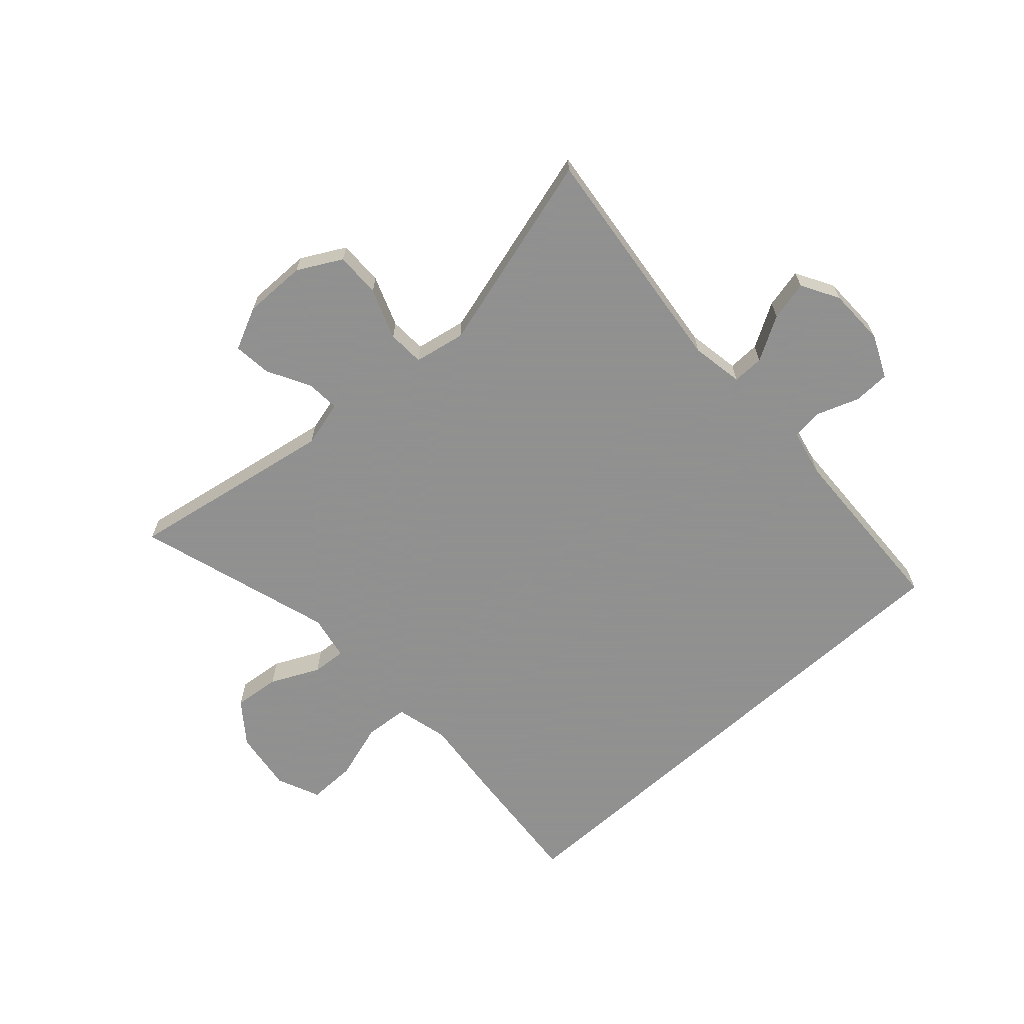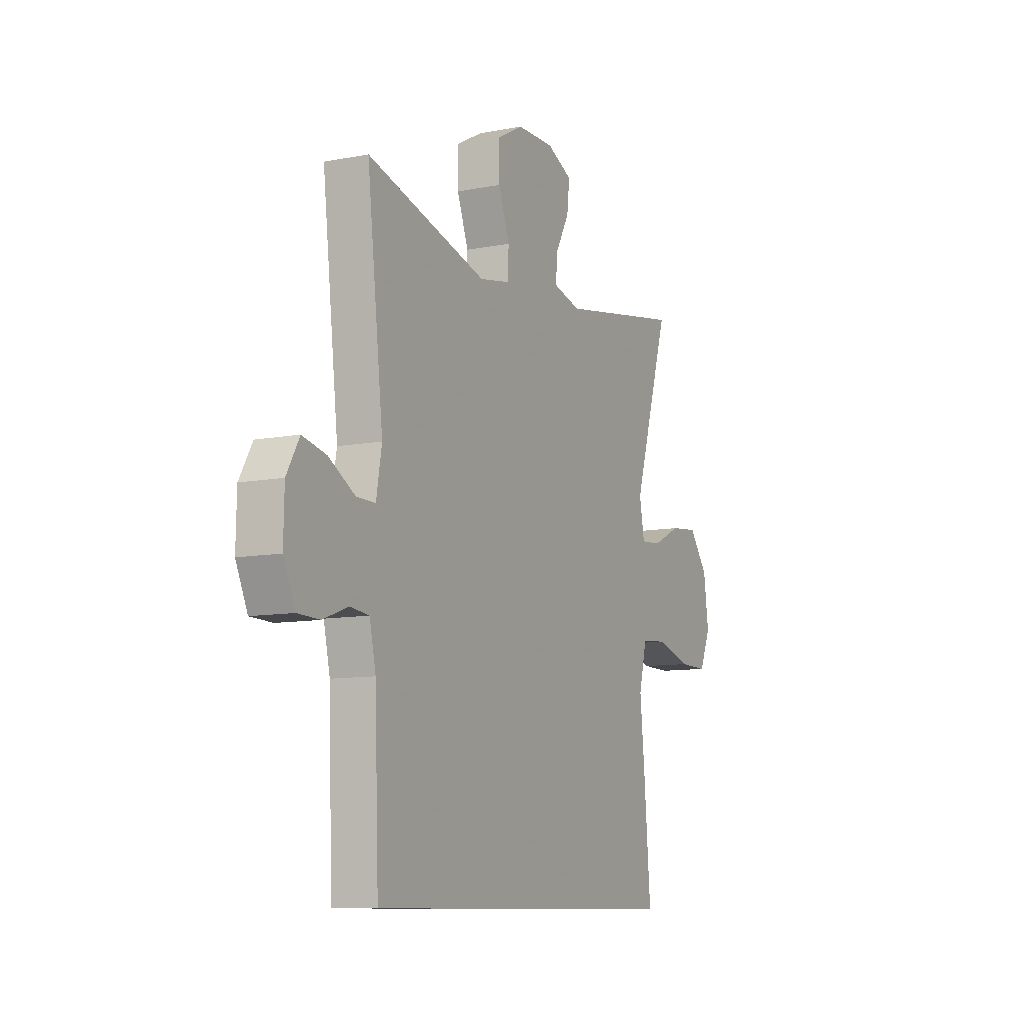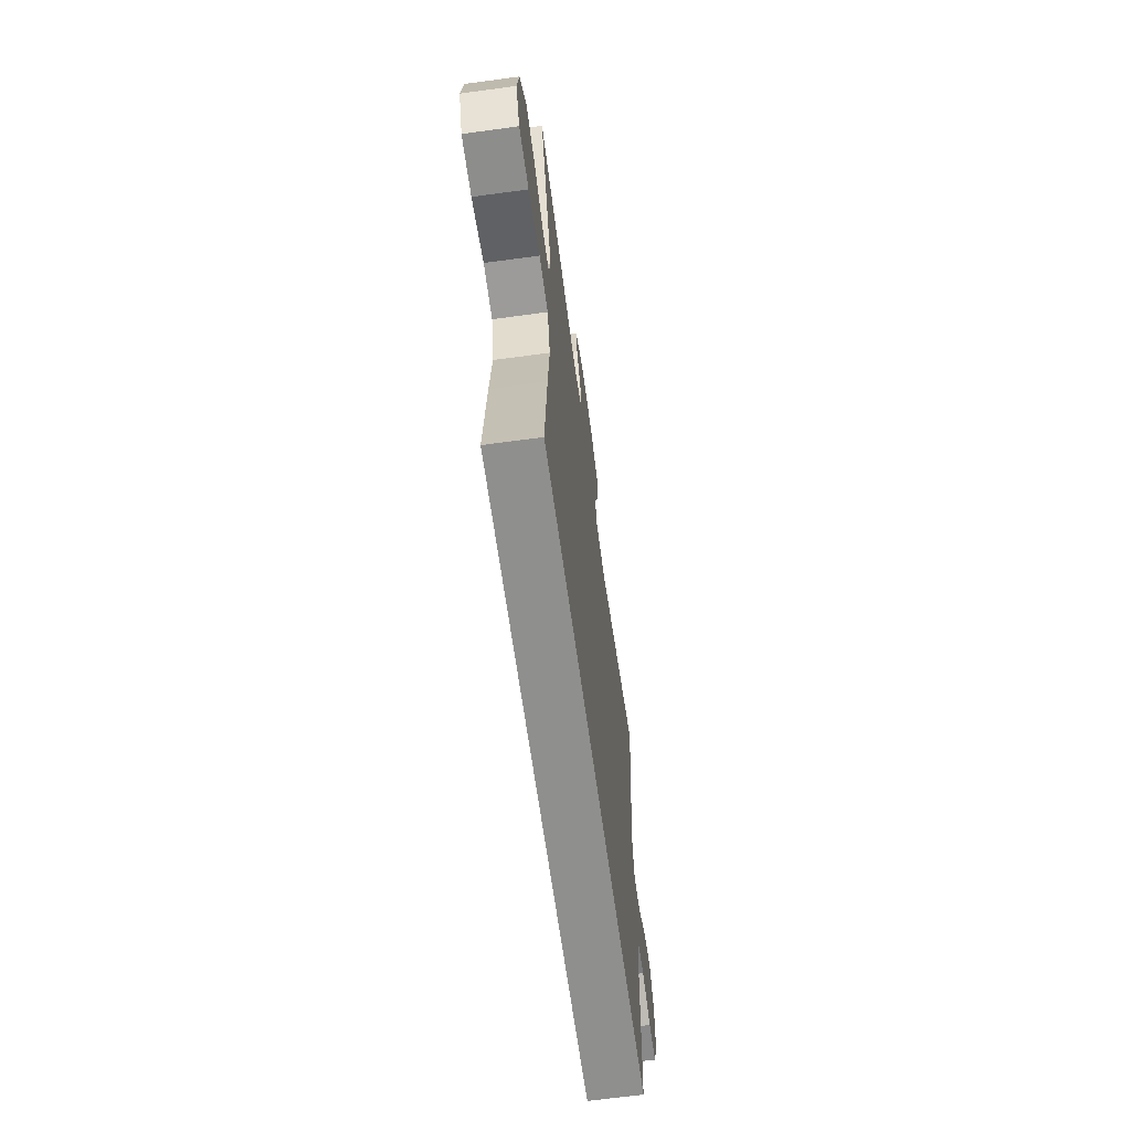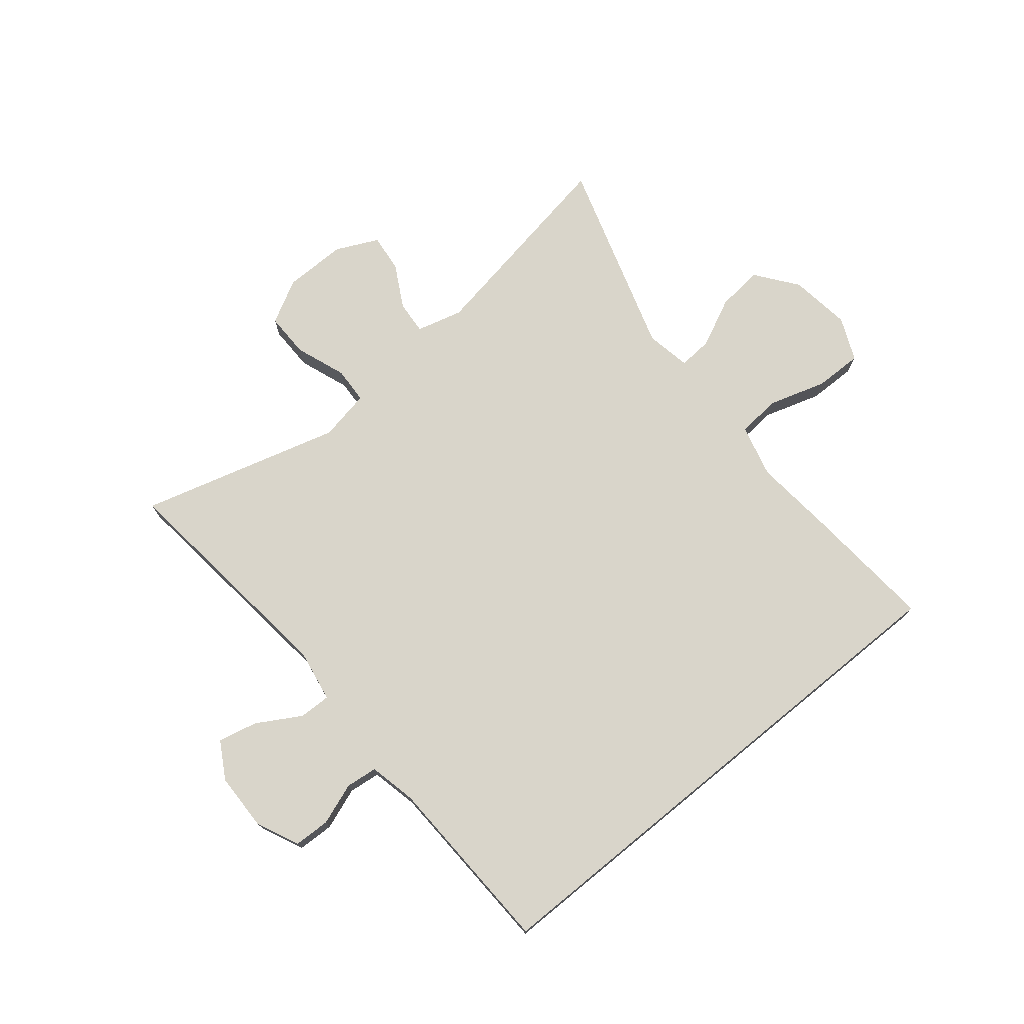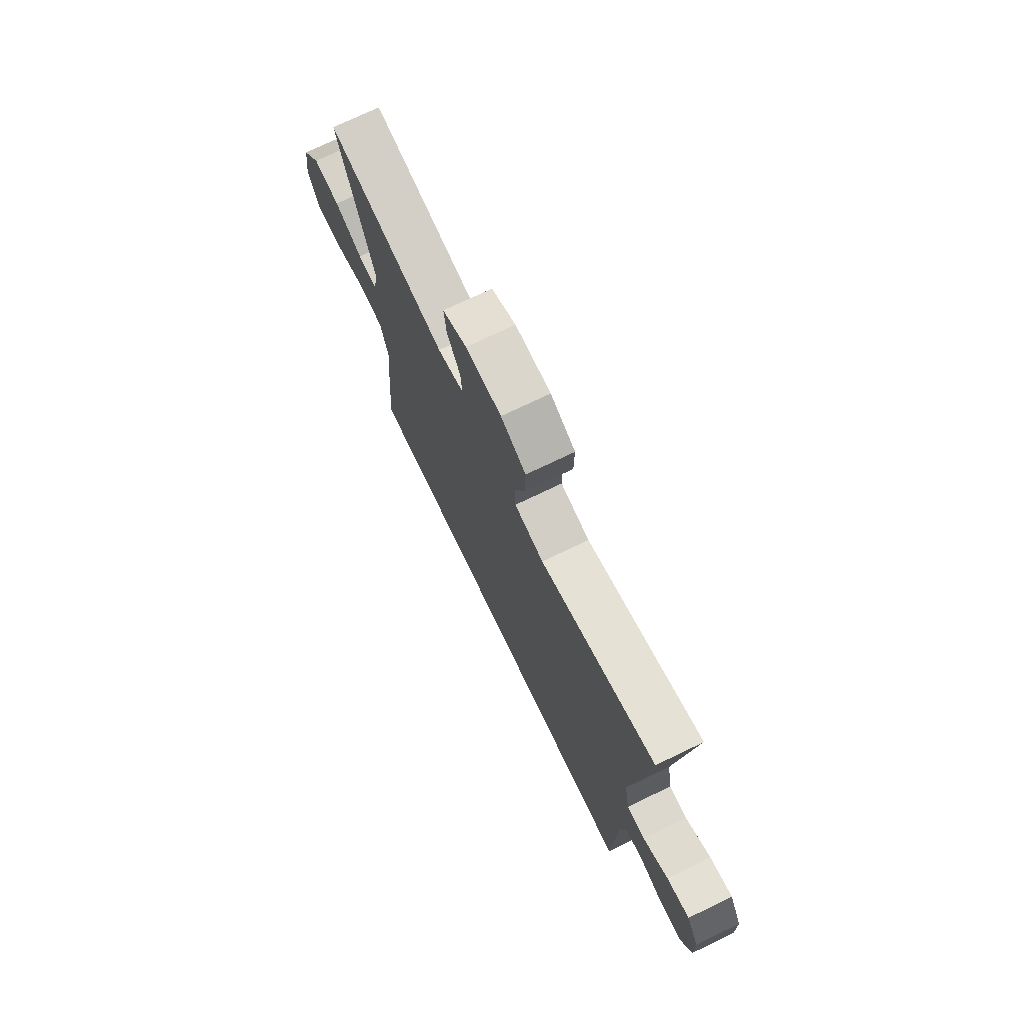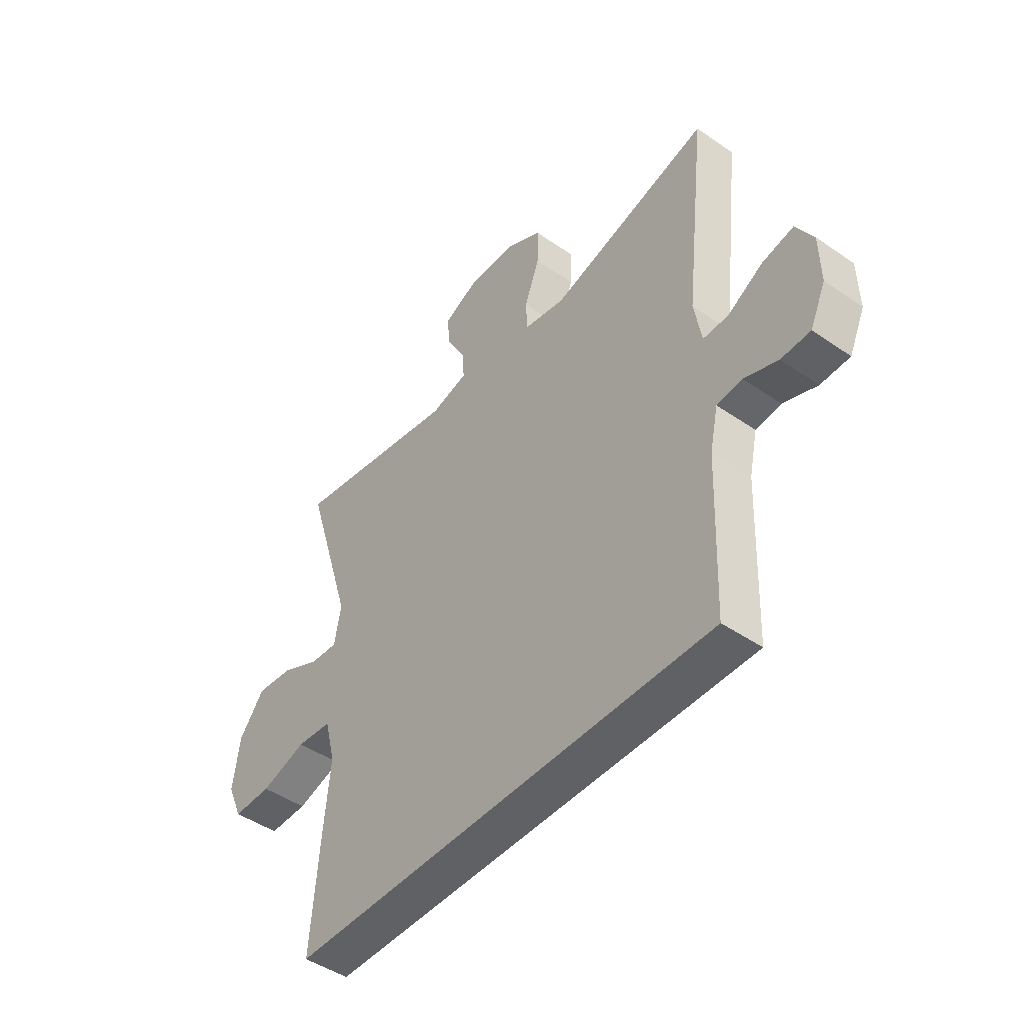
<metadata>
{"format":"obj","ext":"obj","renderer":"f3d","projection":"perspective","resolution":1024,"background":"white","views":[{"elev":-65.8,"azim":42.1,"up":"+Y"},{"elev":-9.7,"azim":116.8,"up":"+Z"},{"elev":-65.1,"azim":-82.2,"up":"+Z"},{"elev":74.6,"azim":140.7,"up":"+Y"},{"elev":73.2,"azim":64.3,"up":"+Z"},{"elev":-46.3,"azim":51.7,"up":"+Z"}]}
</metadata>
<code>
v -0.425 0.07 -0.5
v -0.407 0.07 -0.283
v -0.394 0.07 -0.151
v -0.416 0.07 -0.064
v -0.488 0.07 -0.058
v -0.582 0.07 -0.087
v -0.661 0.07 -0.088
v -0.692 0.07 -0.017
v -0.678 0.07 0.084
v -0.626 0.07 0.152
v -0.55 0.07 0.144
v -0.47 0.07 0.106
v -0.414 0.07 0.102
v -0.4 0.07 0.176
v -0.5 0.07 0.5
v -0.157 0.07 0.44
v -0.081 0.07 0.46
v -0.085 0.07 0.515
v -0.123 0.07 0.585
v -0.13 0.07 0.648
v -0.06 0.07 0.681
v 0.043 0.07 0.68
v 0.115 0.07 0.641
v 0.114 0.07 0.567
v 0.083 0.07 0.484
v 0.086 0.07 0.424
v 0.17 0.07 0.408
v 0.5 0.07 0.5
v 0.456 0.07 0.114
v 0.471 0.07 0.028
v 0.523 0.07 0.029
v 0.595 0.07 0.071
v 0.66 0.07 0.086
v 0.695 0.07 0.025
v 0.697 0.07 -0.07
v 0.665 0.07 -0.14
v 0.605 0.07 -0.142
v 0.536 0.07 -0.117
v 0.484 0.07 -0.123
v 0.467 0.07 -0.201
v 0.456 0.07 -0.5
v -0.425 0 -0.5
v -0.407 0 -0.283
v -0.394 0 -0.151
v -0.416 0 -0.064
v -0.488 0 -0.058
v -0.582 0 -0.087
v -0.661 0 -0.088
v -0.692 0 -0.017
v -0.678 0 0.084
v -0.626 0 0.152
v -0.55 0 0.144
v -0.47 0 0.106
v -0.414 0 0.102
v -0.4 0 0.176
v -0.5 0 0.5
v -0.157 0 0.44
v -0.081 0 0.46
v -0.085 0 0.515
v -0.123 0 0.585
v -0.13 0 0.648
v -0.06 0 0.681
v 0.043 0 0.68
v 0.115 0 0.641
v 0.114 0 0.567
v 0.083 0 0.484
v 0.086 0 0.424
v 0.17 0 0.408
v 0.5 0 0.5
v 0.456 0 0.114
v 0.471 0 0.028
v 0.523 0 0.029
v 0.595 0 0.071
v 0.66 0 0.086
v 0.695 0 0.025
v 0.697 0 -0.07
v 0.665 0 -0.14
v 0.605 0 -0.142
v 0.536 0 -0.117
v 0.484 0 -0.123
v 0.467 0 -0.201
v 0.456 0 -0.5
f 40 41 1 2
f 39 40 2 3
f 38 39 3 4
f 35 36 37 38
f 35 38 4 5
f 34 35 5
f 31 32 33 34
f 30 31 34 5
f 29 30 5
f 27 28 29 5
f 26 27 5 6
f 25 26 6 7
f 18 19 20 21
f 17 18 21 22
f 14 15 16
f 13 14 16 17
f 9 10 11 12
f 9 12 13
f 8 9 13
f 7 8 13
f 17 22 23 24
f 13 17 24 25
f 7 13 25
f 43 42 82 81
f 44 43 81 80
f 45 44 80 79
f 79 78 77 76
f 46 45 79 76
f 46 76 75
f 75 74 73 72
f 46 75 72 71
f 46 71 70
f 46 70 69 68
f 47 46 68 67
f 48 47 67 66
f 62 61 60 59
f 63 62 59 58
f 57 56 55
f 58 57 55 54
f 53 52 51 50
f 54 53 50
f 54 50 49
f 54 49 48
f 65 64 63 58
f 66 65 58 54
f 66 54 48
f 1 42 43 2
f 2 43 44 3
f 3 44 45 4
f 4 45 46 5
f 5 46 47 6
f 6 47 48 7
f 7 48 49 8
f 8 49 50 9
f 9 50 51 10
f 10 51 52 11
f 11 52 53 12
f 12 53 54 13
f 13 54 55 14
f 14 55 56 15
f 15 56 57 16
f 16 57 58 17
f 17 58 59 18
f 18 59 60 19
f 19 60 61 20
f 20 61 62 21
f 21 62 63 22
f 22 63 64 23
f 23 64 65 24
f 24 65 66 25
f 25 66 67 26
f 26 67 68 27
f 27 68 69 28
f 28 69 70 29
f 29 70 71 30
f 30 71 72 31
f 31 72 73 32
f 32 73 74 33
f 33 74 75 34
f 34 75 76 35
f 35 76 77 36
f 36 77 78 37
f 37 78 79 38
f 38 79 80 39
f 39 80 81 40
f 40 81 82 41
f 41 82 42 1

</code>
